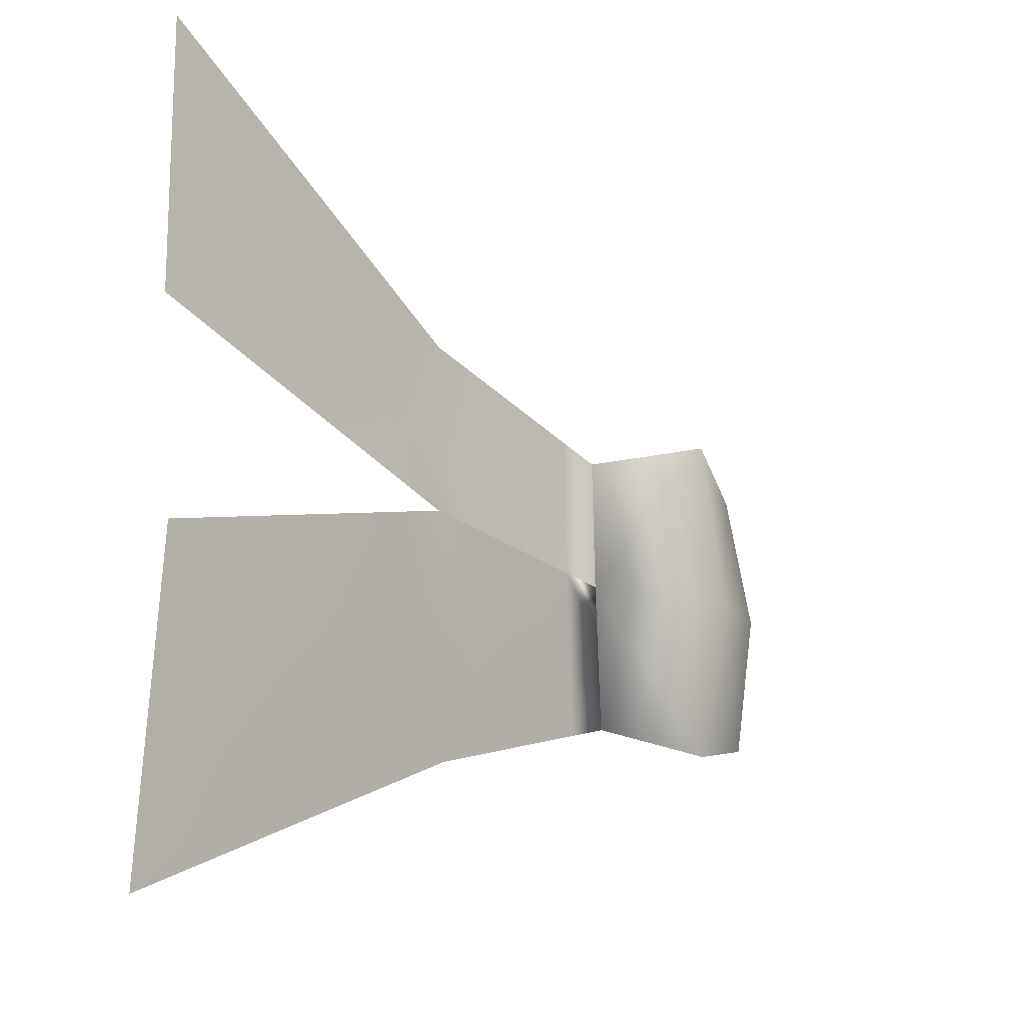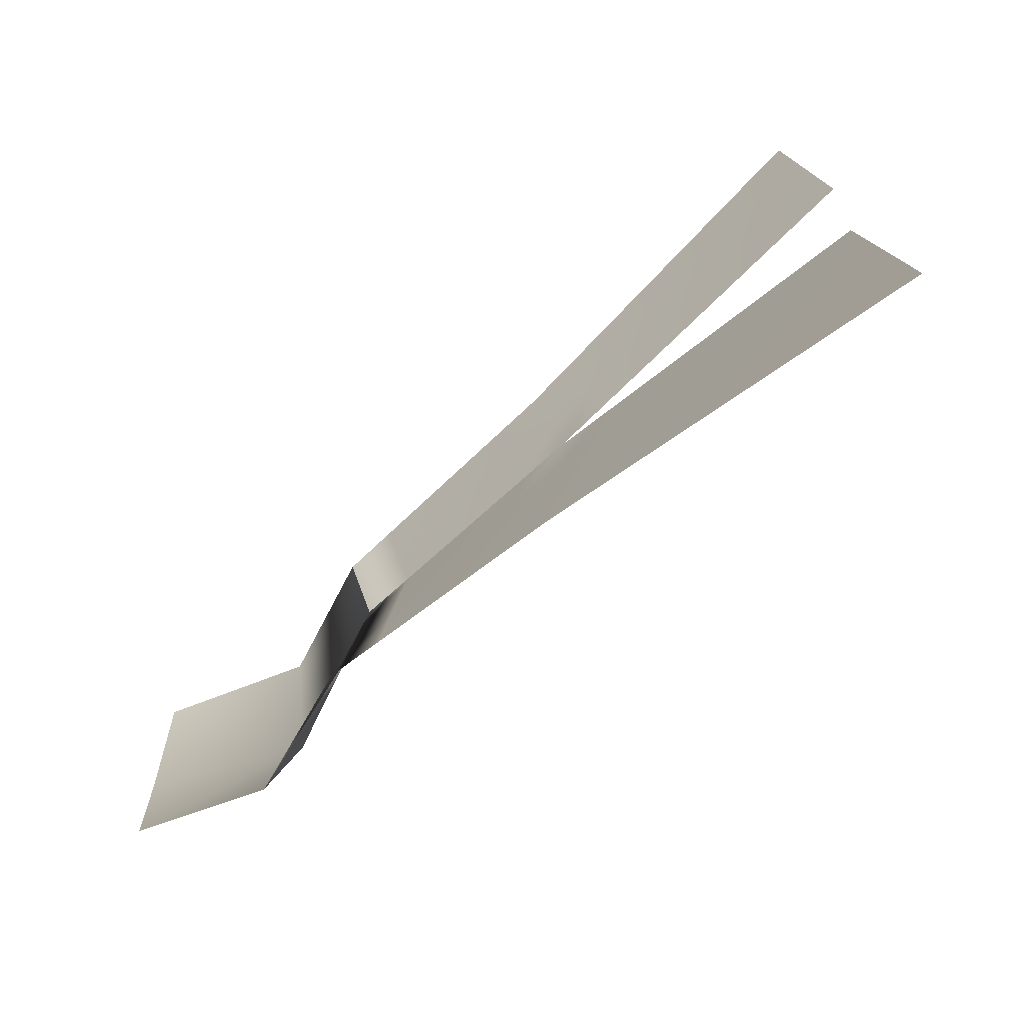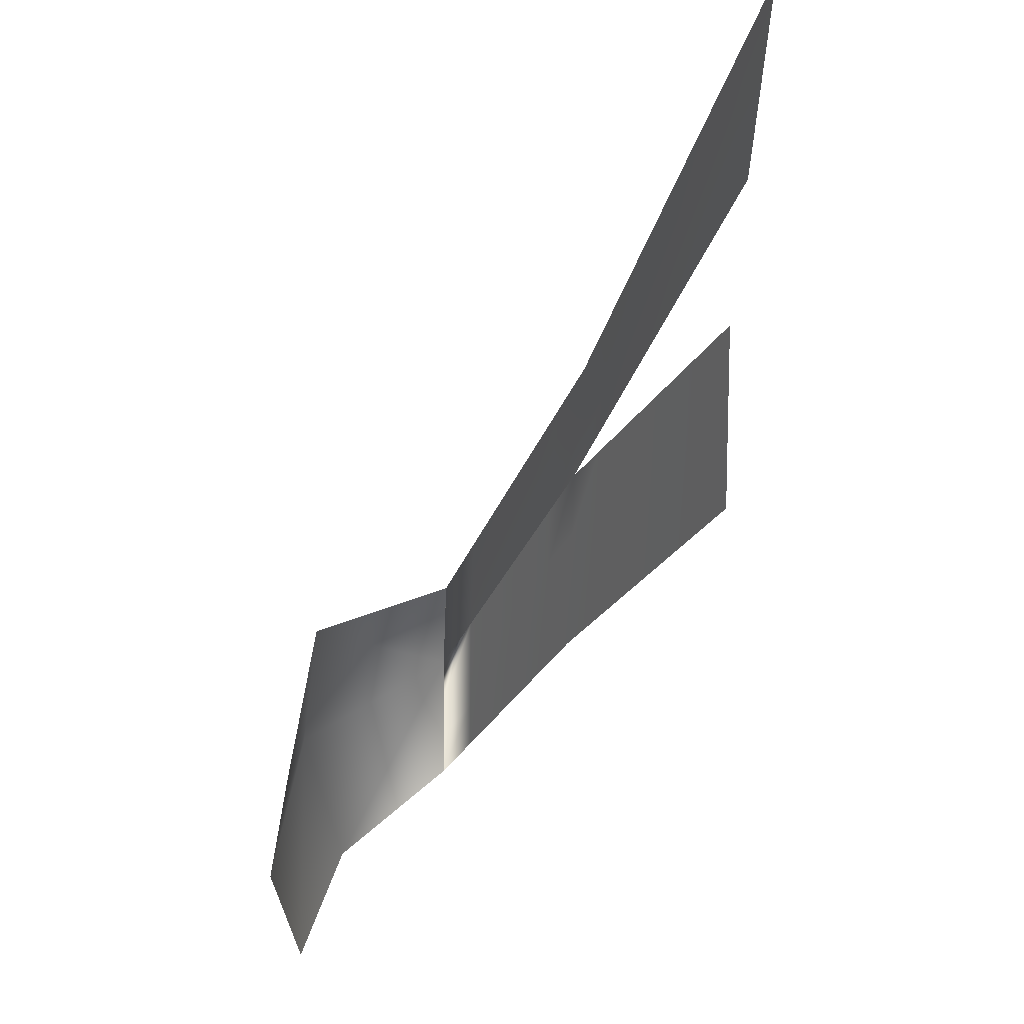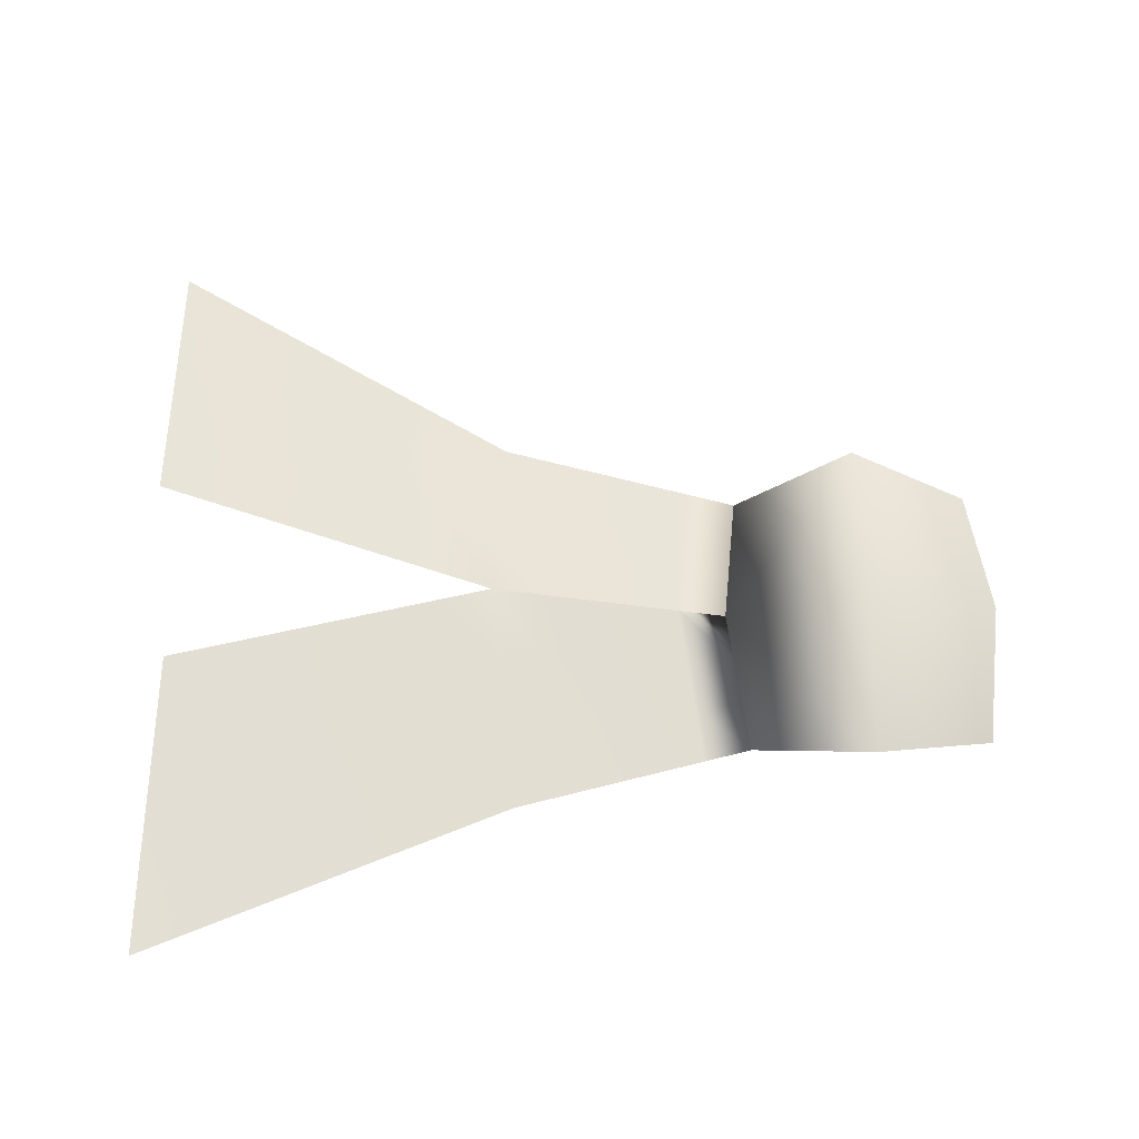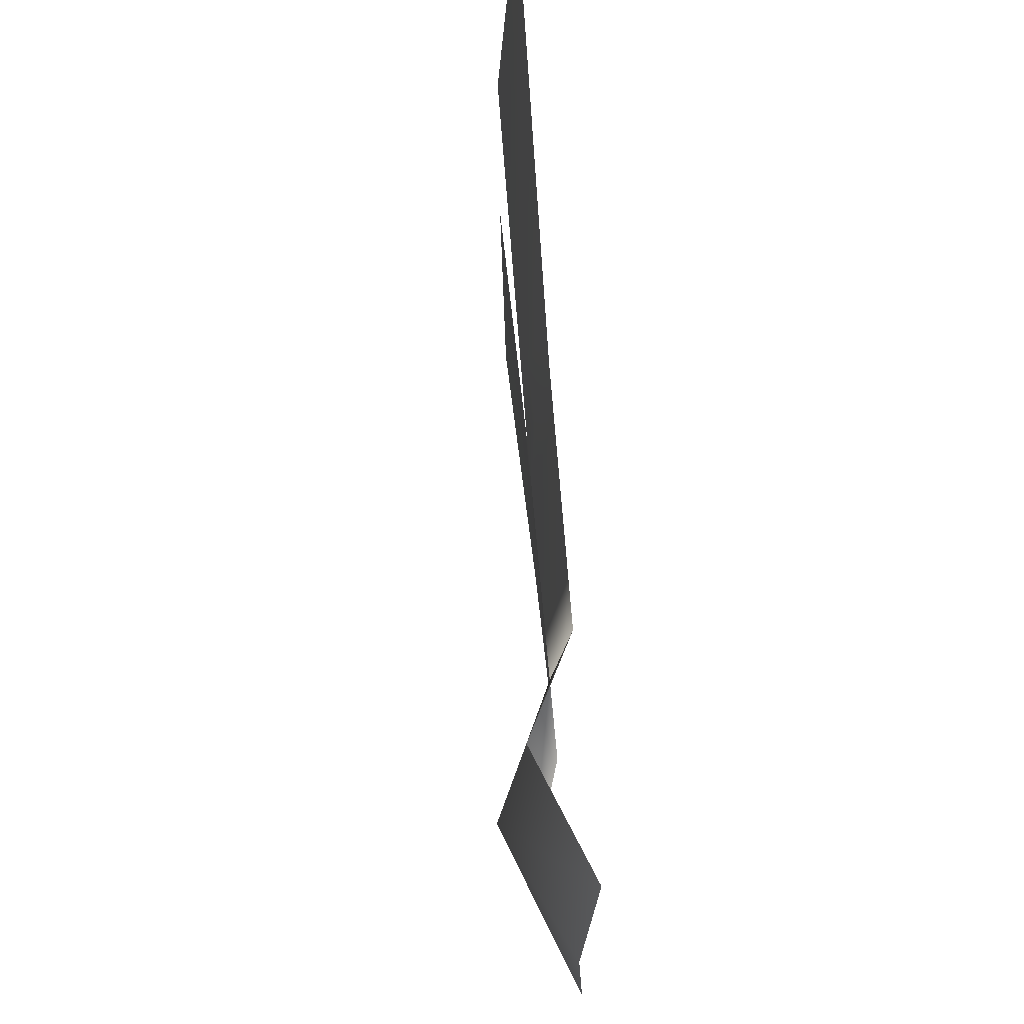
<metadata>
{"format":"obj","ext":"obj","renderer":"f3d","projection":"perspective","resolution":1024,"background":"white","views":[{"elev":-12.6,"azim":129.9,"up":"+Z"},{"elev":-73.4,"azim":40.1,"up":"+Z"},{"elev":47.3,"azim":-58.6,"up":"+Z"},{"elev":65.9,"azim":178.2,"up":"+Y"},{"elev":59.7,"azim":-94.9,"up":"+Z"}]}
</metadata>
<code>
o HumanFemale.004_meHumanFemale.004
v 0.4392 1.753 0.03873
v 0.4392 1.758 -0.1028
v 0.5013 1.78 0.05516
v 0.5013 1.777 -0.1126
v 0.5633 1.758 -0.1028
v 0.5633 1.753 0.03873
v 0.4301 1.762 -0.02972
v 0.5725 1.762 -0.02972
v 0.5013 1.794 -0.03209
v 0.5633 1.758 -0.1028
v 0.5633 1.753 0.03873
v 0.5725 1.762 -0.02972
v 0.5633 1.753 0.03873
v 0.5725 1.762 -0.02972
v 0.6856 1.758 -0.1299
v 0.6947 1.762 -0.01012
v 0.6856 1.753 0.07529
v 0.8632 1.753 0.1894
v 0.8723 1.762 0.05577
v 0.877 1.758 -0.2002
v 0.8661 1.762 -0.04299
v 0.5878 1.753 0.04604
v 0.6122 1.753 0.05335
v 0.6367 1.753 0.06066
v 0.6611 1.753 0.06798
v 0.6703 1.762 -0.01404
v 0.6458 1.762 -0.01796
v 0.6214 1.762 -0.02188
v 0.5969 1.762 -0.0258
v 0.711 1.753 0.09159
v 0.7363 1.753 0.1079
v 0.7617 1.753 0.1242
v 0.7871 1.753 0.1405
v 0.8125 1.753 0.1568
v 0.8378 1.753 0.1731
v 0.847 1.762 0.04636
v 0.8216 1.762 0.03694
v 0.7962 1.762 0.02753
v 0.7708 1.762 0.01812
v 0.7455 1.762 0.008705
v 0.7201 1.762 -0.000707
v 0.5664 1.756 0.01591
v 0.5694 1.759 -0.006905
v 0.5664 1.756 0.01591
v 0.5694 1.759 -0.006905
v 0.8662 1.756 0.1448
v 0.8693 1.759 0.1003
v 0.6886 1.756 0.04682
v 0.6917 1.759 0.01835
v 0.5908 1.756 0.02209
v 0.5939 1.759 -0.001854
v 0.6153 1.756 0.02827
v 0.6183 1.759 0.003197
v 0.6397 1.756 0.03446
v 0.6428 1.759 0.008248
v 0.6642 1.756 0.04064
v 0.6672 1.759 0.0133
v 0.714 1.756 0.06082
v 0.7171 1.759 0.03006
v 0.7394 1.756 0.07483
v 0.7424 1.759 0.04177
v 0.7648 1.756 0.08883
v 0.7678 1.759 0.05347
v 0.7901 1.756 0.1028
v 0.7932 1.759 0.06518
v 0.8155 1.756 0.1168
v 0.8185 1.759 0.07689
v 0.8409 1.756 0.1308
v 0.8439 1.759 0.0886
v 0.5664 1.759 -0.07844
v 0.5694 1.761 -0.05408
v 0.6886 1.759 -0.09
v 0.6917 1.761 -0.05006
v 0.8733 1.759 -0.1478
v 0.8697 1.761 -0.09538
v 0.6611 1.758 -0.1245
v 0.6367 1.758 -0.1191
v 0.6122 1.758 -0.1137
v 0.5878 1.758 -0.1082
v 0.5969 1.762 -0.0258
v 0.6214 1.762 -0.02188
v 0.6458 1.762 -0.01796
v 0.6703 1.762 -0.01404
v 0.5908 1.759 -0.08075
v 0.6153 1.759 -0.08307
v 0.6397 1.759 -0.08538
v 0.6642 1.759 -0.08769
v 0.5939 1.761 -0.05328
v 0.6183 1.761 -0.05247
v 0.6428 1.761 -0.05167
v 0.6672 1.761 -0.05087
v 0.8496 1.758 -0.1901
v 0.8223 1.758 -0.1801
v 0.7949 1.758 -0.1701
v 0.7676 1.758 -0.16
v 0.7403 1.758 -0.15
v 0.7129 1.758 -0.14
v 0.7192 1.762 -0.01482
v 0.7437 1.762 -0.01951
v 0.7682 1.762 -0.02421
v 0.7927 1.762 -0.02891
v 0.8172 1.762 -0.0336
v 0.8416 1.762 -0.0383
v 0.715 1.759 -0.09826
v 0.7414 1.759 -0.1065
v 0.7678 1.759 -0.1148
v 0.7942 1.759 -0.123
v 0.8206 1.759 -0.1313
v 0.847 1.759 -0.1395
v 0.7171 1.761 -0.05654
v 0.7426 1.761 -0.06301
v 0.768 1.761 -0.06948
v 0.7934 1.761 -0.07596
v 0.8189 1.761 -0.08243
v 0.8443 1.761 -0.08891
f 3 6 8 9
f 1 3 9 7
f 2 7 9 4
f 4 9 8 5
f 5 8 12 71 70 10
f 8 6 11 42 43 12
f 42 11 13 44
f 56 25 17 48
f 91 83 16 73
f 68 35 18 46
f 115 103 21 75
f 44 13 22 50
f 50 22 23 52
f 52 23 24 54
f 54 24 25 56
f 48 17 30 58
f 58 30 31 60
f 60 31 32 62
f 62 32 33 64
f 64 33 34 66
f 66 34 35 68
f 37 67 69 36
f 67 66 68 69
f 38 65 67 37
f 65 64 66 67
f 39 63 65 38
f 63 62 64 65
f 40 61 63 39
f 61 60 62 63
f 41 59 61 40
f 59 58 60 61
f 16 49 59 41
f 49 48 58 59
f 27 55 57 26
f 55 54 56 57
f 28 53 55 27
f 53 52 54 55
f 29 51 53 28
f 51 50 52 53
f 14 45 51 29
f 45 44 50 51
f 36 69 47 19
f 69 68 46 47
f 26 57 49 16
f 57 56 48 49
f 12 43 45 14
f 43 42 44 45
f 92 109 74 20
f 109 115 75 74
f 76 87 72 15
f 87 91 73 72
f 70 71 88 84
f 84 88 89 85
f 85 89 90 86
f 86 90 91 87
f 10 70 84 79
f 79 84 85 78
f 78 85 86 77
f 77 86 87 76
f 71 12 80 88
f 88 80 81 89
f 89 81 82 90
f 90 82 83 91
f 72 73 110 104
f 104 110 111 105
f 105 111 112 106
f 106 112 113 107
f 107 113 114 108
f 108 114 115 109
f 15 72 104 97
f 97 104 105 96
f 96 105 106 95
f 95 106 107 94
f 94 107 108 93
f 93 108 109 92
f 73 16 98 110
f 110 98 99 111
f 111 99 100 112
f 112 100 101 113
f 113 101 102 114
f 114 102 103 115

</code>
